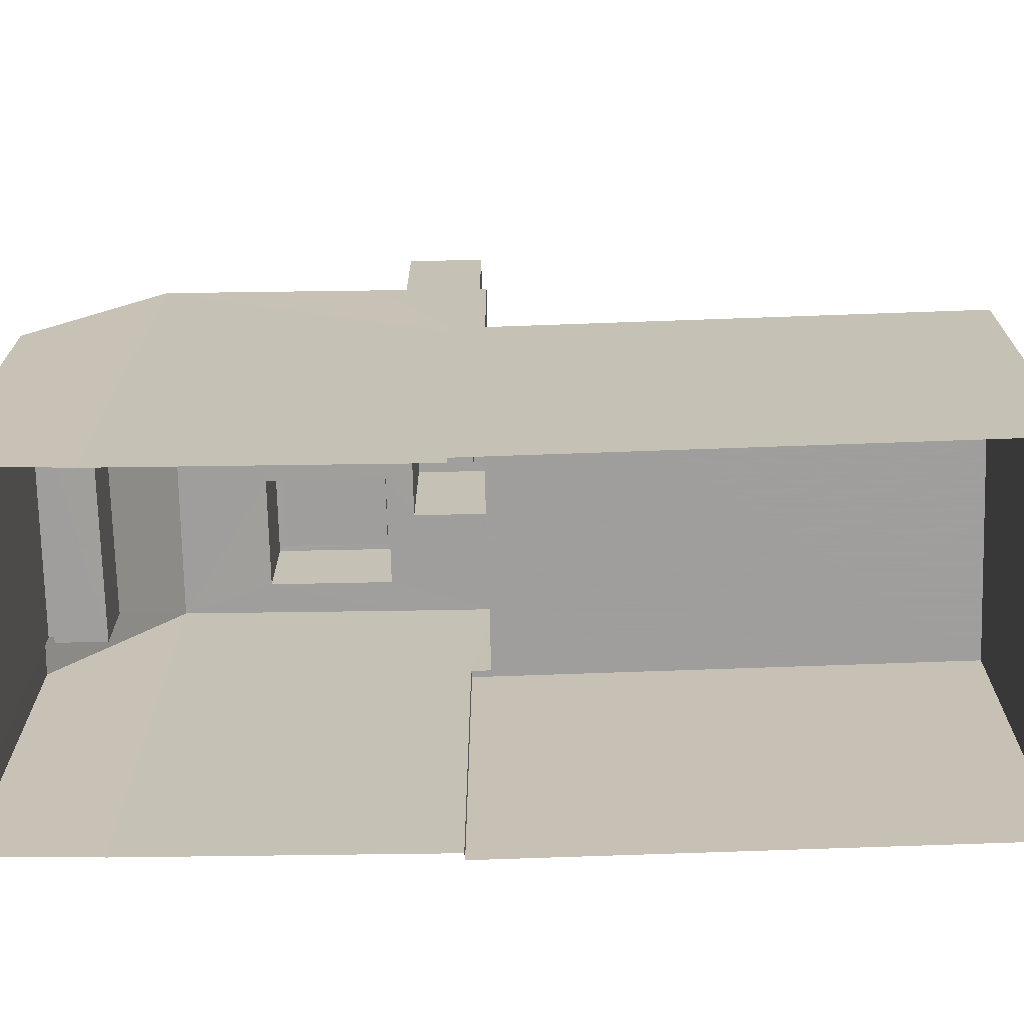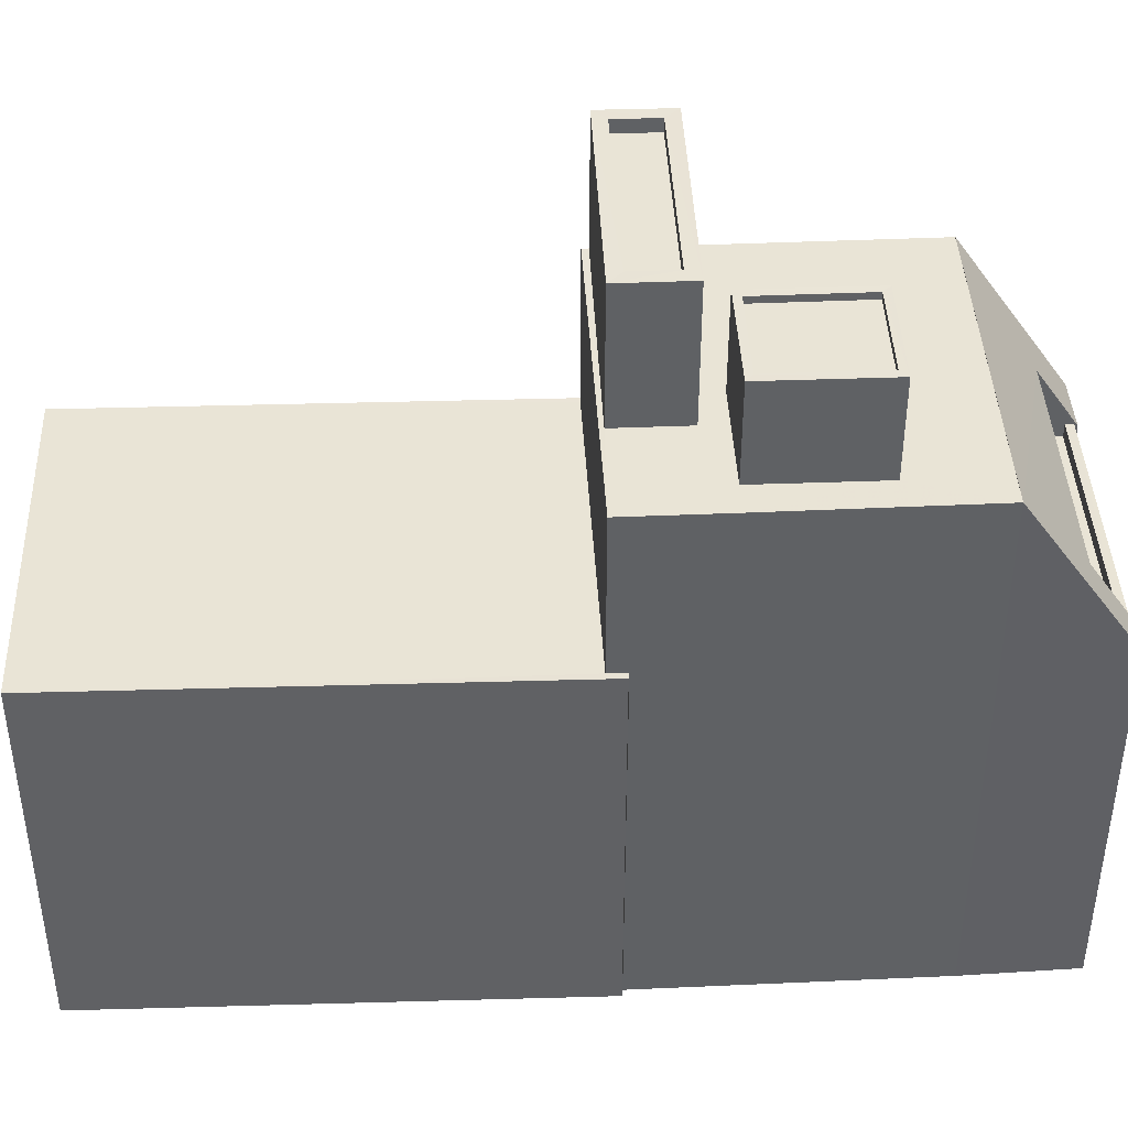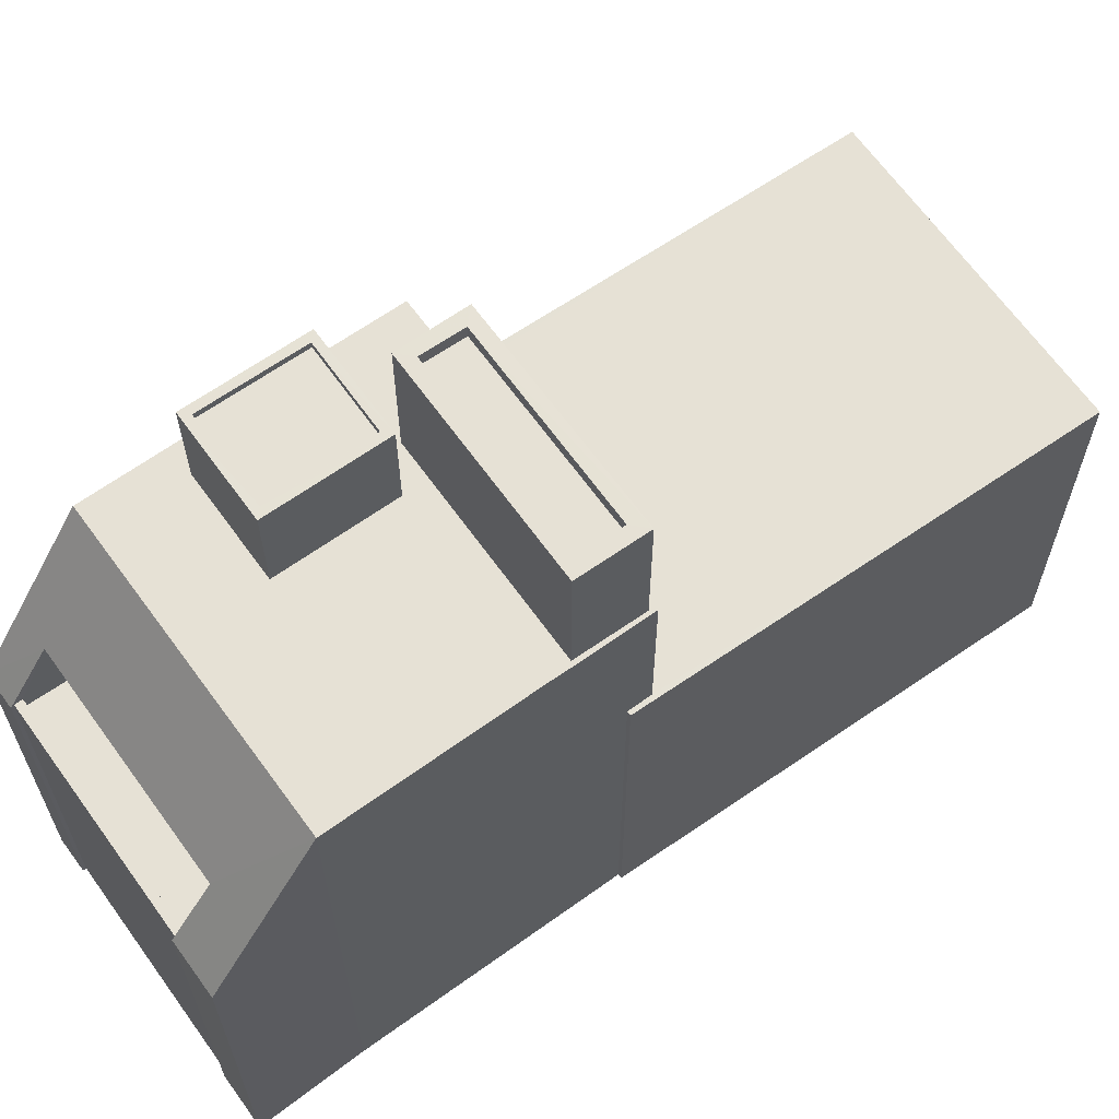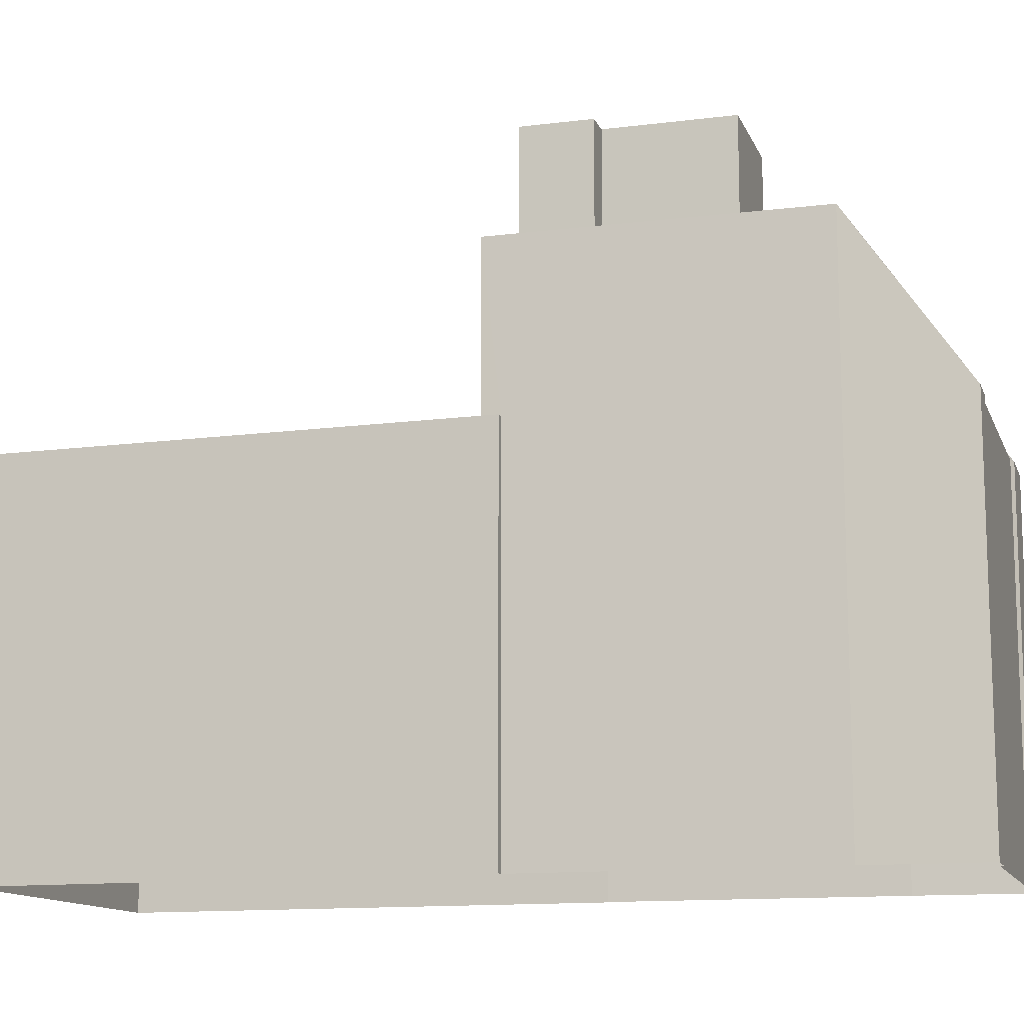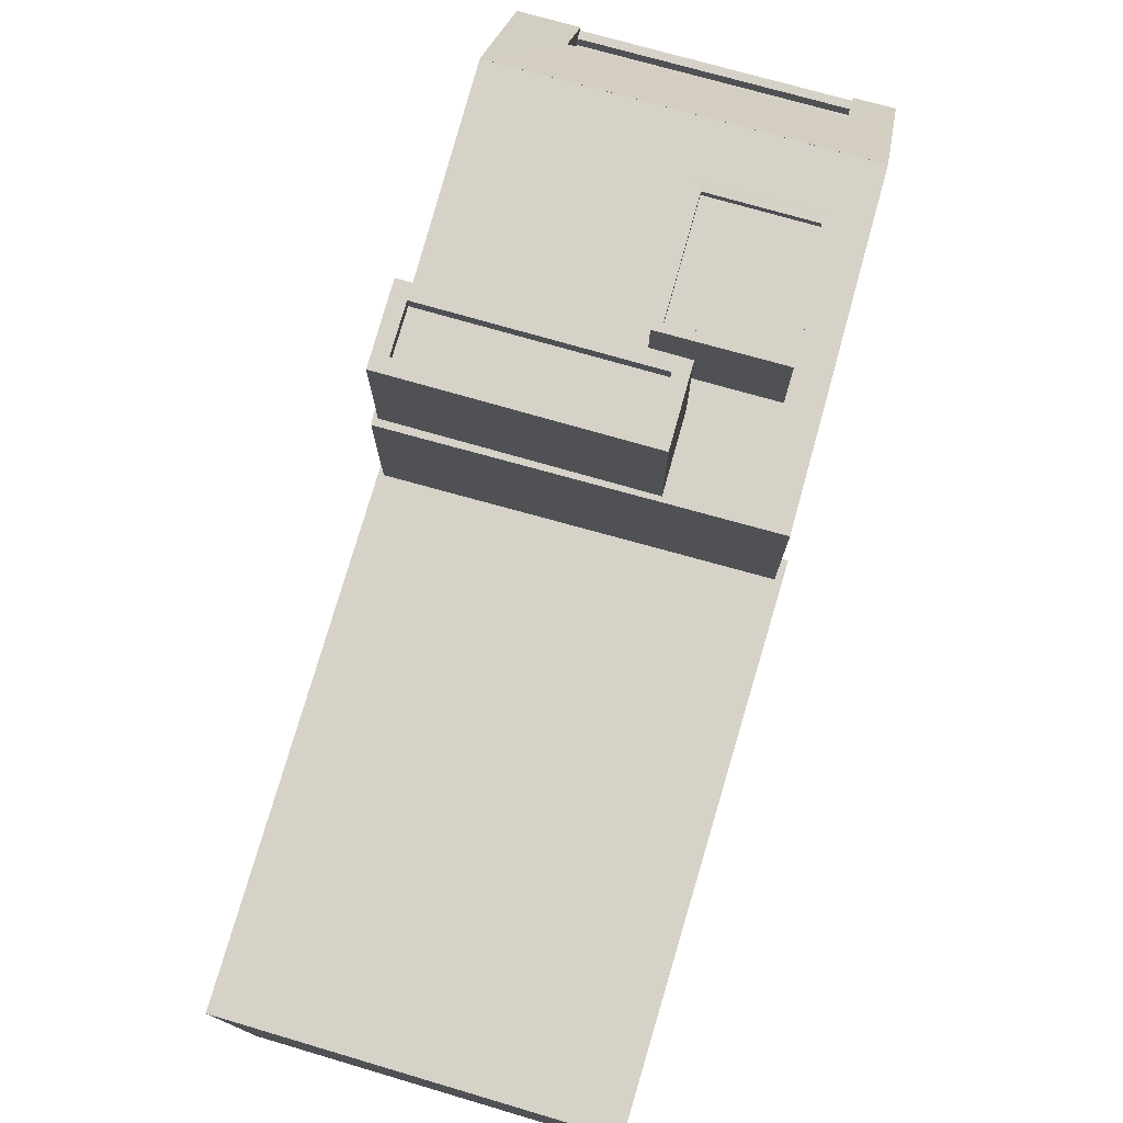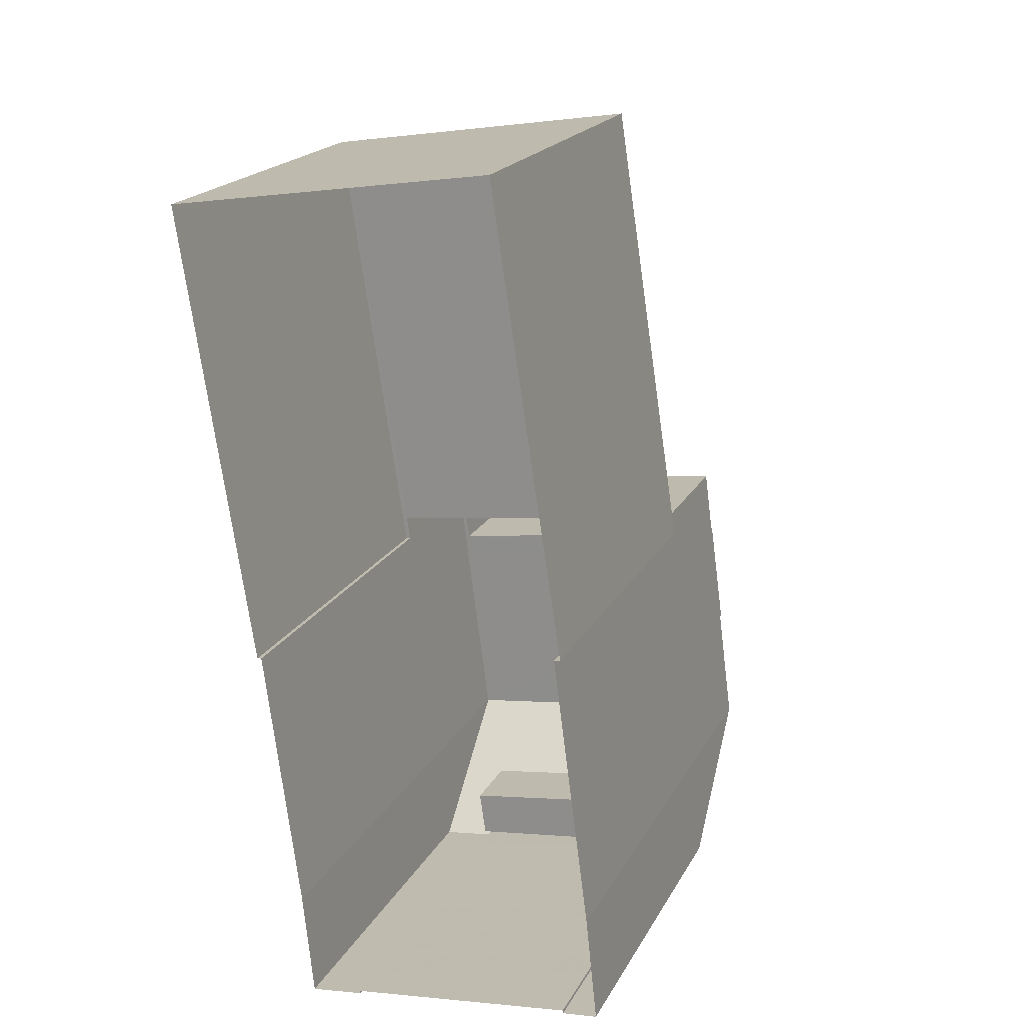
<metadata>
{"format":"obj","ext":"obj","renderer":"f3d","projection":"perspective","resolution":1024,"background":"white","views":[{"elev":-71.1,"azim":83.3,"up":"+Z"},{"elev":42.6,"azim":-100.6,"up":"+Z"},{"elev":64.2,"azim":46.5,"up":"+Z"},{"elev":-12.6,"azim":-81.4,"up":"+Z"},{"elev":78.0,"azim":-172.2,"up":"+Z"},{"elev":19.9,"azim":-158.8,"up":"+Y"}]}
</metadata>
<code>
v -8.903e+04 -9.927e+04 8.025
v -8.903e+04 -9.927e+04 8.025
v -8.903e+04 -9.927e+04 8.025
v -8.902e+04 -9.927e+04 8.025
v -8.902e+04 -9.927e+04 8.025
v -8.902e+04 -9.927e+04 8.025
v -8.903e+04 -9.926e+04 8.025
v -8.902e+04 -9.926e+04 8.025
v -8.902e+04 -9.925e+04 8.025
v -8.902e+04 -9.926e+04 8.025
v -8.903e+04 -9.926e+04 8.025
v -8.902e+04 -9.925e+04 8.025
v -8.902e+04 -9.926e+04 8.025
v -8.903e+04 -9.926e+04 8.025
v -8.902e+04 -9.927e+04 16.2
v -8.903e+04 -9.926e+04 16.2
v -8.902e+04 -9.927e+04 16.2
v -8.903e+04 -9.927e+04 16.2
v -8.902e+04 -9.926e+04 20.6
v -8.902e+04 -9.926e+04 20.6
v -8.902e+04 -9.926e+04 20.6
v -8.902e+04 -9.926e+04 20.6
v -8.902e+04 -9.926e+04 20.6
v -8.902e+04 -9.926e+04 20.6
v -8.902e+04 -9.926e+04 20.6
v -8.902e+04 -9.926e+04 20.6
v -8.903e+04 -9.927e+04 15.11
v -8.902e+04 -9.927e+04 15.11
v -8.902e+04 -9.927e+04 15.11
v -8.903e+04 -9.927e+04 15.11
v -8.902e+04 -9.926e+04 15.11
v -8.902e+04 -9.926e+04 15.11
v -8.902e+04 -9.926e+04 15.11
v -8.903e+04 -9.926e+04 15.11
v -8.903e+04 -9.926e+04 15.11
v -8.903e+04 -9.926e+04 15.11
v -8.902e+04 -9.925e+04 15.11
v -8.902e+04 -9.925e+04 15.11
v -8.903e+04 -9.927e+04 15.08
v -8.903e+04 -9.927e+04 15.08
v -8.903e+04 -9.926e+04 18.08
v -8.902e+04 -9.927e+04 15.08
v -8.902e+04 -9.927e+04 15.08
v -8.902e+04 -9.926e+04 18.08
v -8.902e+04 -9.926e+04 19.76
v -8.903e+04 -9.926e+04 19.76
v -8.903e+04 -9.926e+04 19.76
v -8.902e+04 -9.926e+04 19.76
v -8.902e+04 -9.926e+04 18.07
v -8.902e+04 -9.926e+04 18.07
v -8.902e+04 -9.926e+04 18.07
v -8.903e+04 -9.926e+04 18.07
v -8.903e+04 -9.926e+04 18.07
v -8.903e+04 -9.926e+04 18.07
v -8.903e+04 -9.926e+04 18.07
v -8.902e+04 -9.926e+04 18.07
v -8.903e+04 -9.926e+04 14.86
v -8.902e+04 -9.927e+04 14.86
v -8.902e+04 -9.927e+04 14.86
v -8.903e+04 -9.927e+04 14.86
v -8.902e+04 -9.926e+04 19.89
v -8.902e+04 -9.926e+04 19.89
v -8.902e+04 -9.926e+04 19.89
v -8.902e+04 -9.926e+04 19.89
v -8.902e+04 -9.926e+04 20.35
v -8.902e+04 -9.926e+04 20.35
v -8.902e+04 -9.926e+04 20.35
v -8.902e+04 -9.926e+04 20.35
v -8.902e+04 -9.926e+04 18.07
v -8.902e+04 -9.926e+04 18.07
v -8.903e+04 -9.926e+04 18.07
v -8.902e+04 -9.926e+04 18.07
v -8.902e+04 -9.926e+04 18.07
v -8.902e+04 -9.926e+04 18.07
v -8.902e+04 -9.926e+04 18.07
v -8.902e+04 -9.926e+04 18.07
v -8.903e+04 -9.926e+04 19.89
v -8.903e+04 -9.926e+04 19.89
v -8.903e+04 -9.926e+04 19.89
v -8.903e+04 -9.926e+04 19.89
f 1 2 3
f 4 5 6
f 2 7 3
f 8 9 10
f 11 12 9
f 7 4 3
f 4 13 5
f 14 12 11
f 7 11 8
f 8 13 7
f 11 9 8
f 4 7 13
f 15 16 17
f 15 18 16
f 19 20 21
f 19 21 22
f 23 24 25
f 20 23 25
f 25 24 26
f 25 21 20
f 27 28 29
f 27 30 28
f 31 32 33
f 34 35 36
f 34 37 35
f 38 32 31
f 37 32 38
f 37 34 32
f 18 39 40
f 39 18 41
f 42 43 15
f 44 41 15
f 43 44 15
f 15 41 18
f 22 24 19
f 22 26 24
f 45 46 47
f 48 45 47
f 49 50 51
f 49 51 52
f 53 54 52
f 53 55 54
f 50 56 51
f 51 53 52
f 57 58 59
f 57 60 58
f 61 62 63
f 64 61 63
f 65 66 67
f 65 68 66
f 69 70 71
f 54 55 71
f 50 72 73
f 70 74 75
f 50 73 56
f 76 55 56
f 73 76 56
f 69 74 70
f 69 71 76
f 71 55 76
f 61 77 62
f 63 78 79
f 64 63 79
f 79 78 77
f 80 77 61
f 79 77 80
f 73 72 75
f 74 73 75
f 61 45 48
f 61 64 45
f 76 23 20
f 76 73 23
f 16 18 57
f 60 57 27
f 3 40 1
f 30 18 40
f 3 30 40
f 27 18 30
f 57 18 27
f 79 47 46
f 79 80 47
f 13 49 43
f 13 43 5
f 49 44 43
f 31 10 9
f 38 31 9
f 74 24 23
f 73 74 23
f 54 71 36
f 54 36 52
f 52 36 7
f 71 34 36
f 7 36 11
f 14 37 12
f 14 35 37
f 32 71 70
f 32 34 71
f 25 67 66
f 21 25 66
f 7 2 39
f 39 41 52
f 7 39 52
f 49 52 41
f 44 49 41
f 8 10 31
f 33 8 31
f 51 62 77
f 53 51 77
f 38 9 12
f 37 38 12
f 53 77 78
f 55 53 78
f 76 20 19
f 69 76 19
f 60 29 58
f 60 27 29
f 6 42 4
f 58 29 59
f 59 15 17
f 42 28 4
f 15 28 42
f 29 28 15
f 29 15 59
f 25 65 67
f 25 26 65
f 30 4 28
f 30 3 4
f 22 68 65
f 26 22 65
f 64 46 45
f 64 79 46
f 40 39 2
f 1 40 2
f 57 59 17
f 16 57 17
f 61 48 47
f 80 61 47
f 55 78 63
f 56 55 63
f 6 5 43
f 42 6 43
f 21 66 68
f 22 21 68
f 49 13 33
f 49 33 50
f 32 70 75
f 13 8 33
f 72 50 33
f 72 33 75
f 33 32 75
f 74 19 24
f 74 69 19
f 51 63 62
f 51 56 63
f 11 35 14
f 11 36 35

</code>
